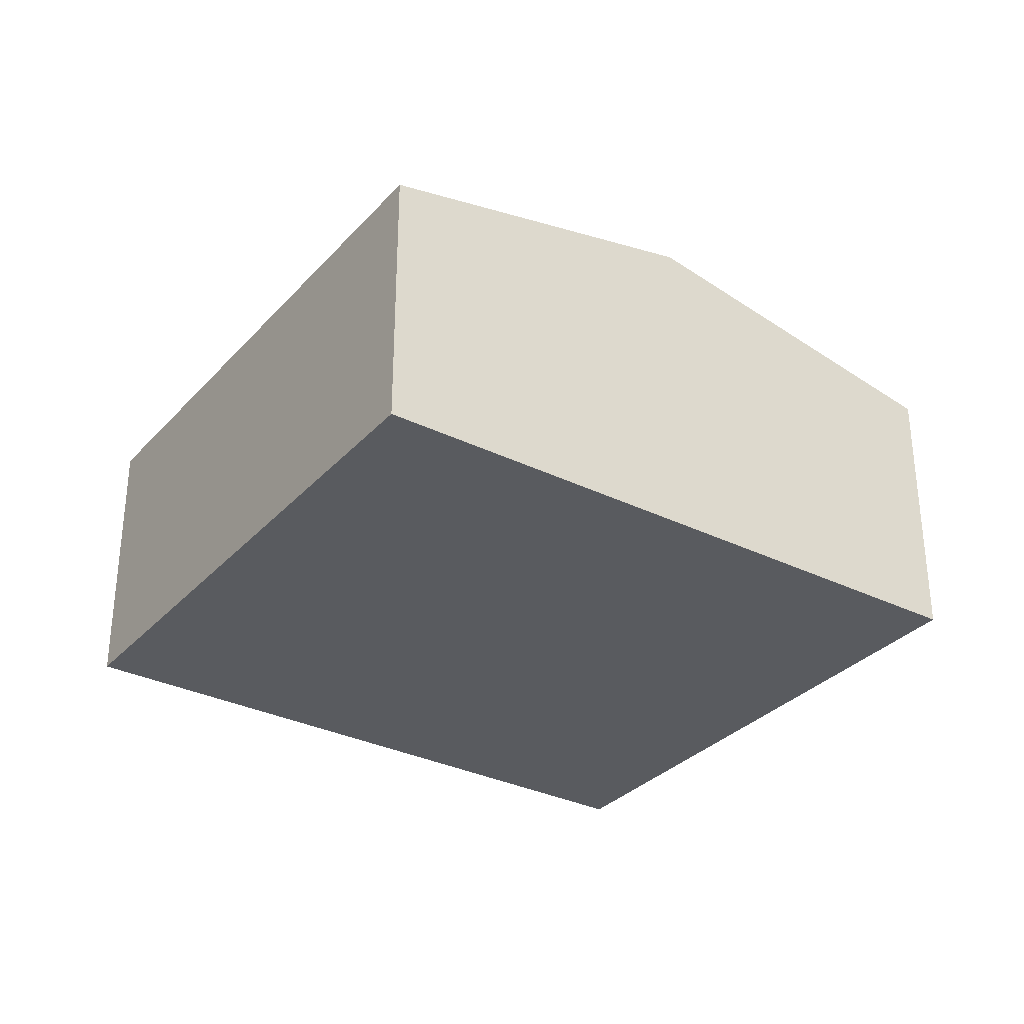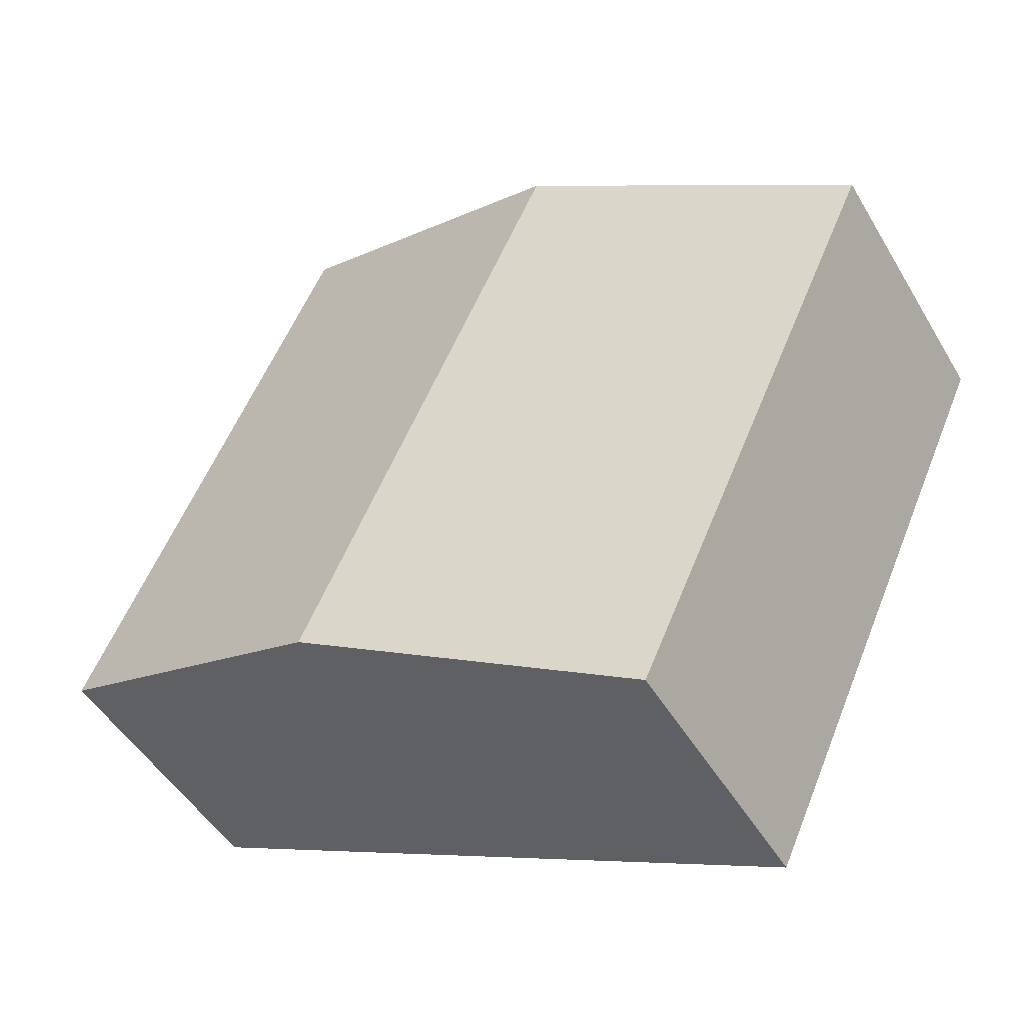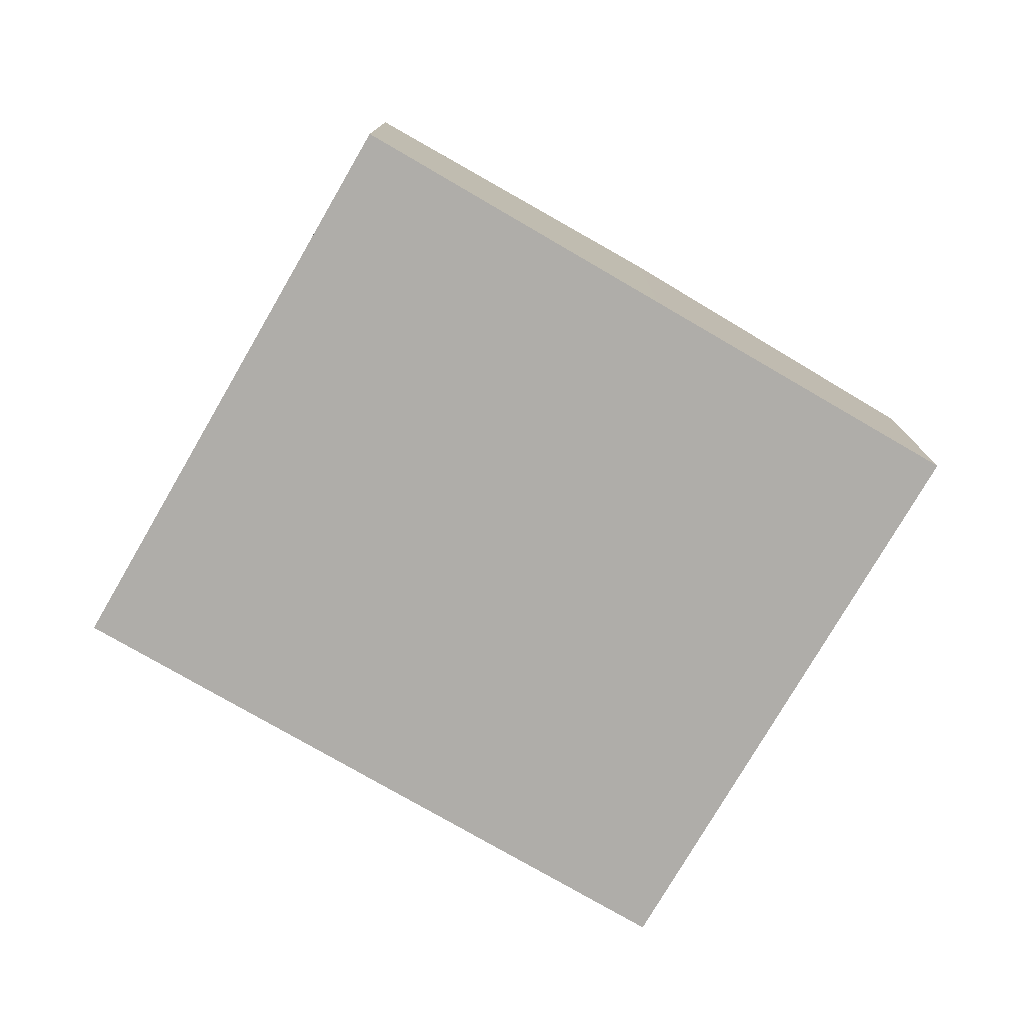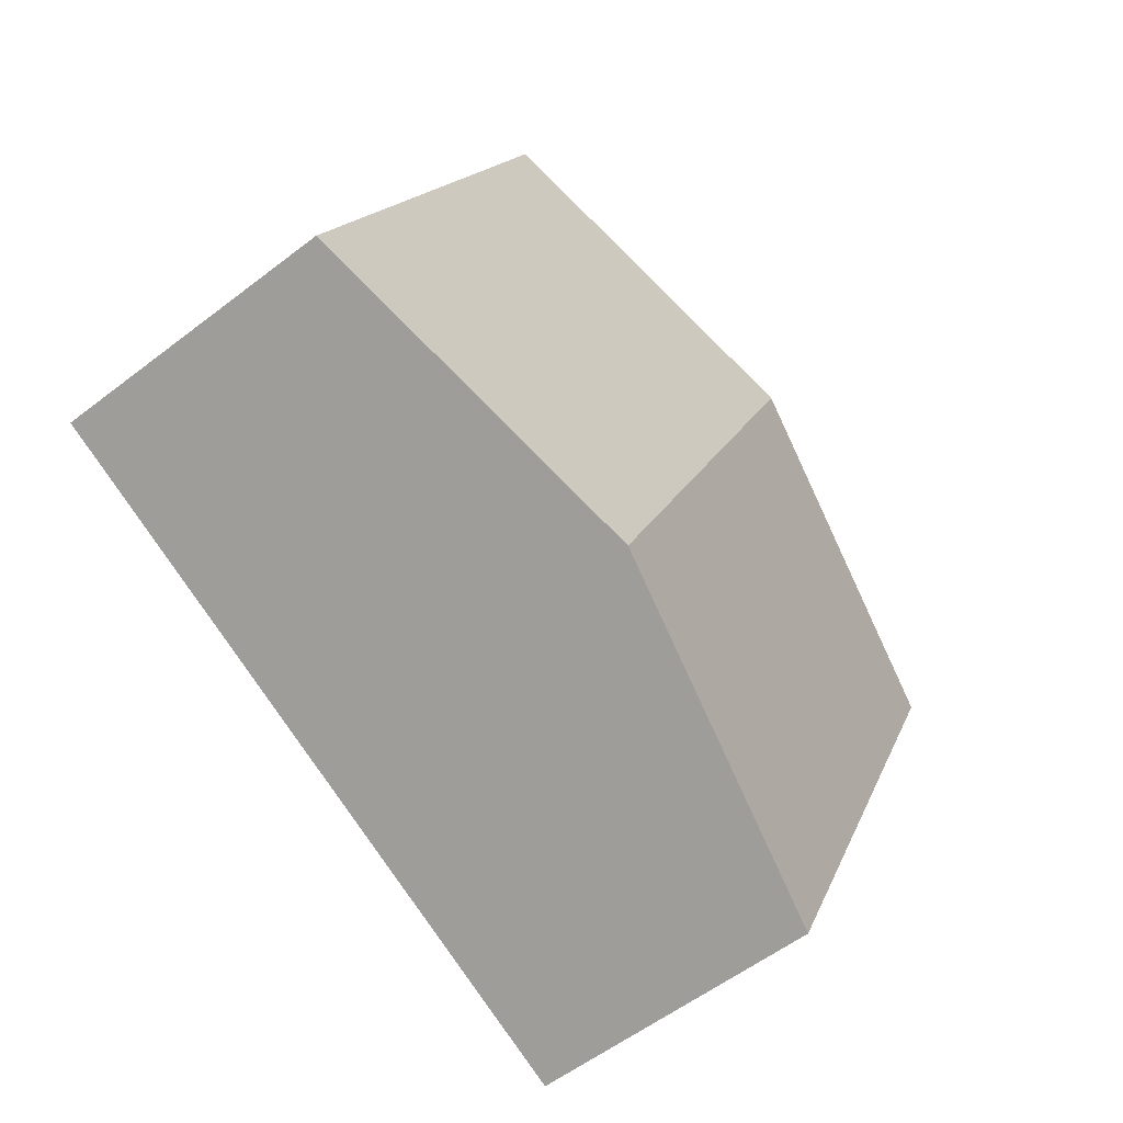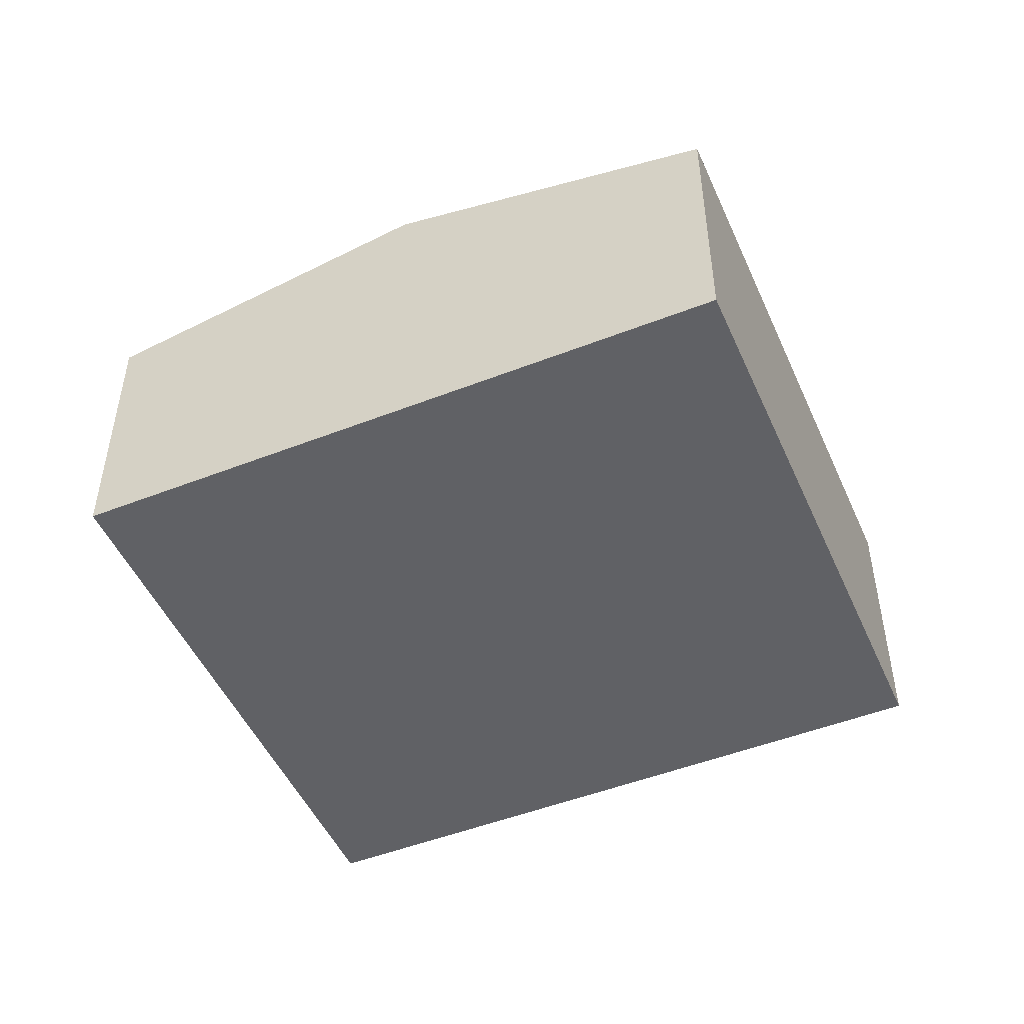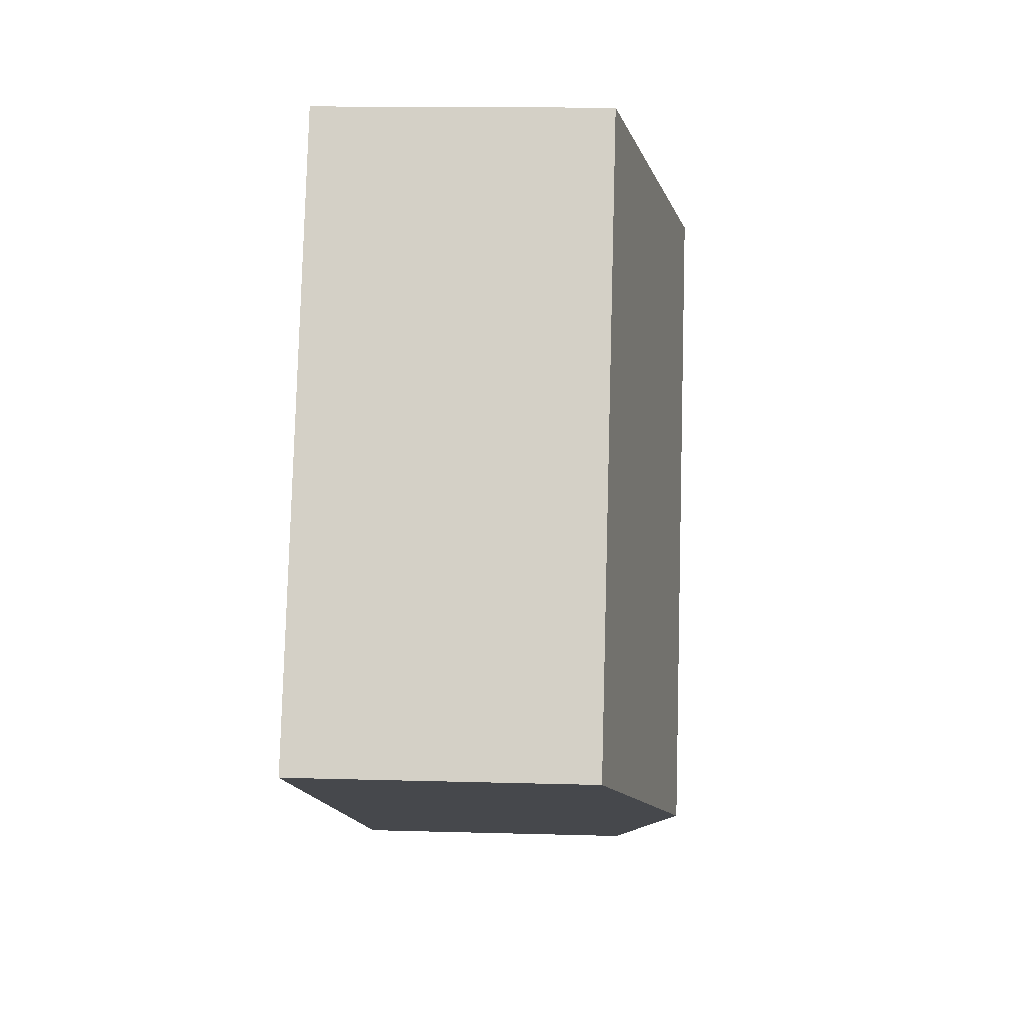
<metadata>
{"format":"obj","ext":"obj","renderer":"f3d","projection":"perspective","resolution":1024,"background":"white","views":[{"elev":-32.0,"azim":120.9,"up":"+Y"},{"elev":-48.4,"azim":-150.6,"up":"+Z"},{"elev":-77.2,"azim":125.3,"up":"+Y"},{"elev":-55.4,"azim":129.2,"up":"+Z"},{"elev":-49.3,"azim":-1.1,"up":"+Y"},{"elev":13.3,"azim":93.8,"up":"+Z"}]}
</metadata>
<code>
v  8.168 2.573 -2.469
v  2.914 3.18 1.329
v  5.828 2.573 2.659
v  5.254 3.18 -3.799
v  2.34 2.573 -5.128
v  0 2.573 1.576e-16
v  0 0 0
v  2.914 -8.138e-17 1.329
v  5.828 -1.628e-16 2.659
v  8.168 1.512e-16 -2.469
v  5.254 2.326e-16 -3.799
v  2.34 3.14e-16 -5.128
g defaultobject
f 1 2 3
f 2 1 4
f 5 2 4
f 2 5 6
f 7 2 6
f 2 7 8
f 2 8 3
f 3 8 9
f 9 1 3
f 1 9 10
f 10 4 1
f 4 10 11
f 4 11 5
f 5 11 12
f 12 6 5
f 6 12 7
f 8 10 9
f 10 8 7
f 10 7 12
f 10 12 11

</code>
